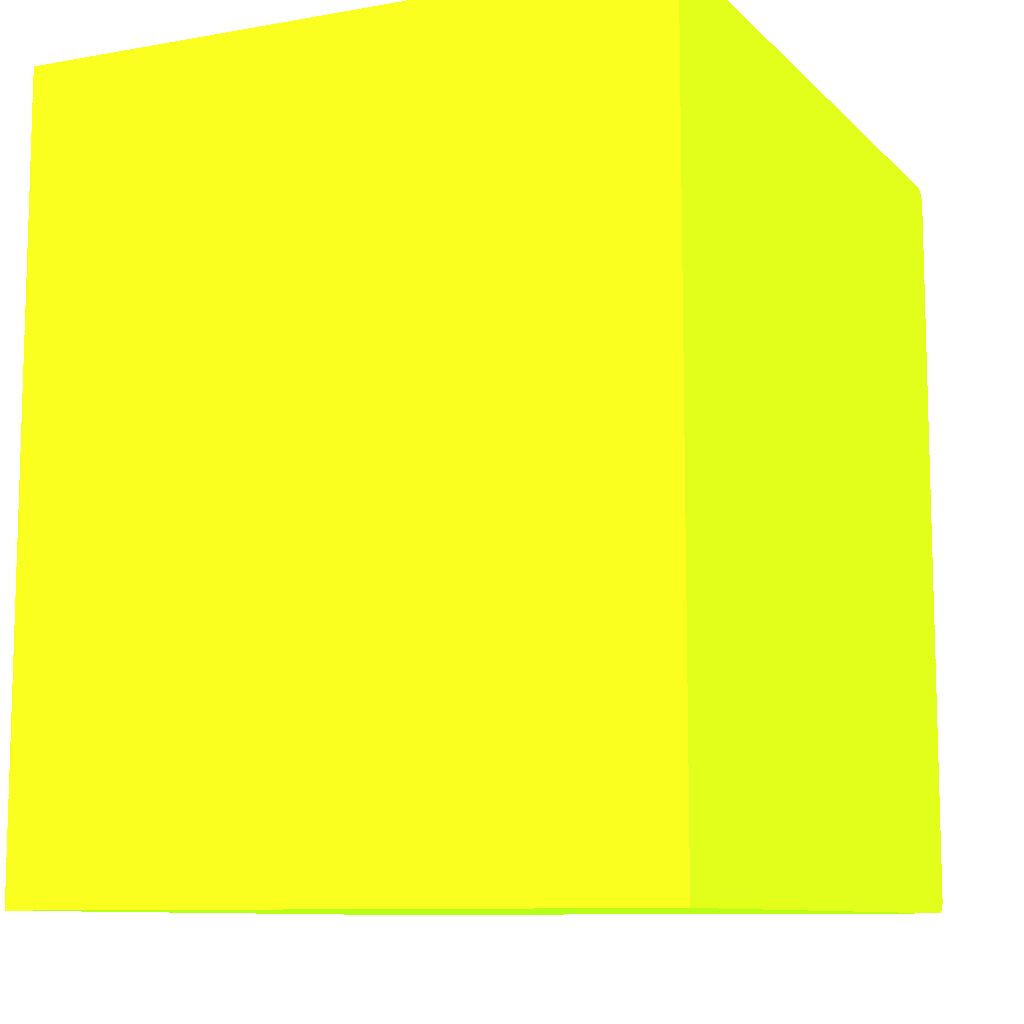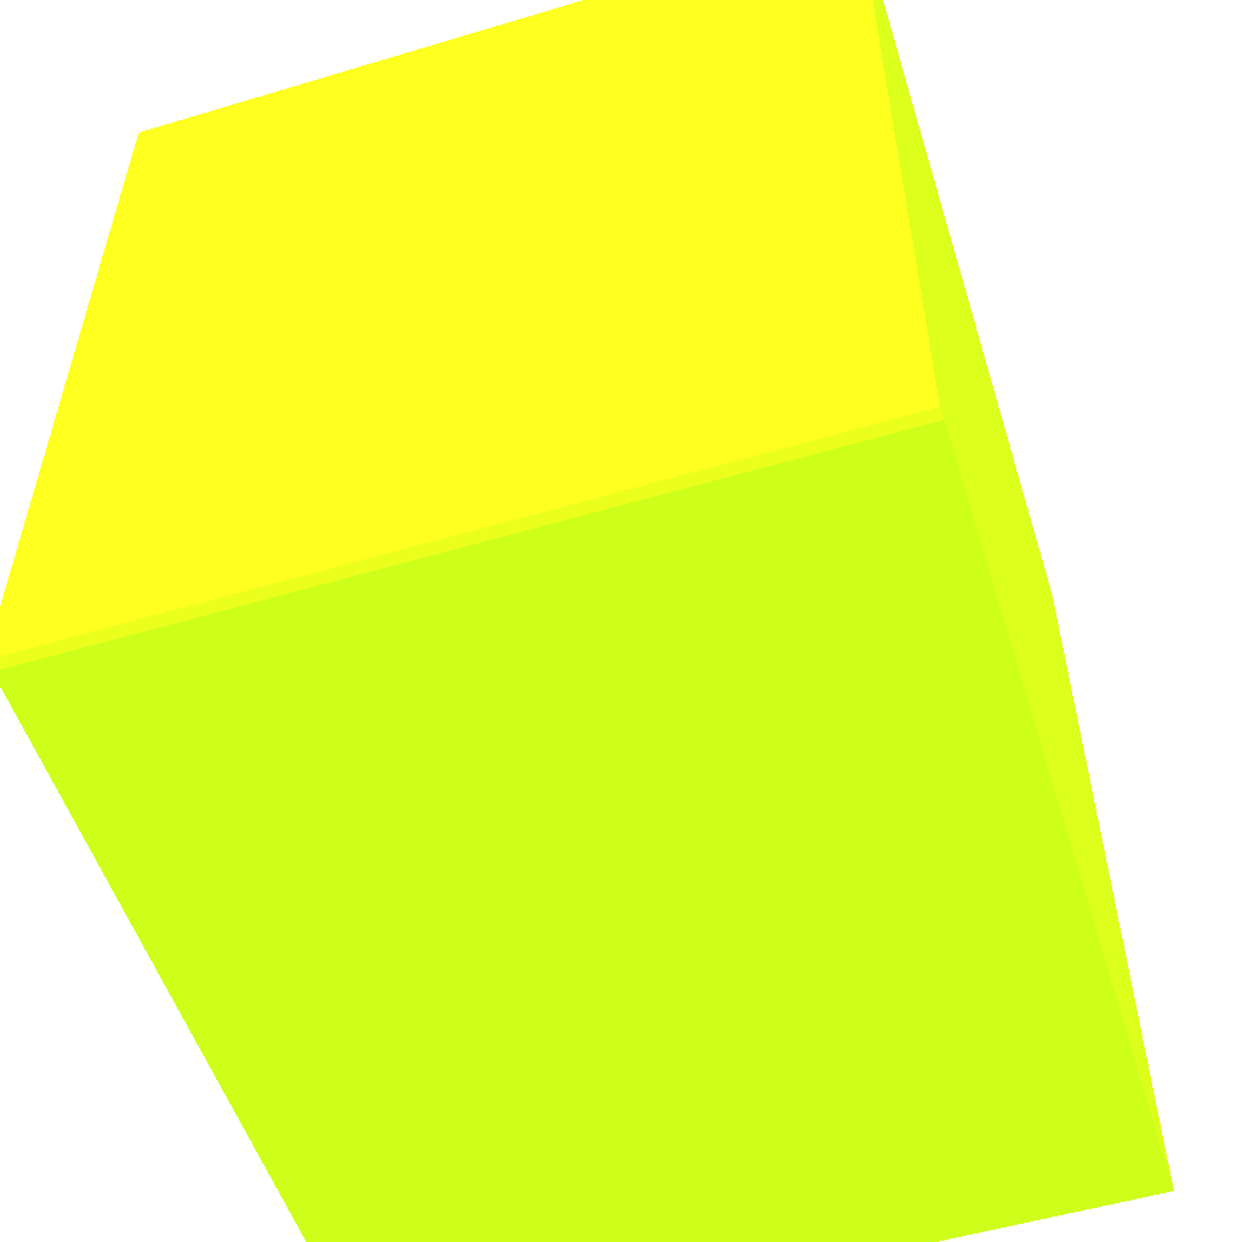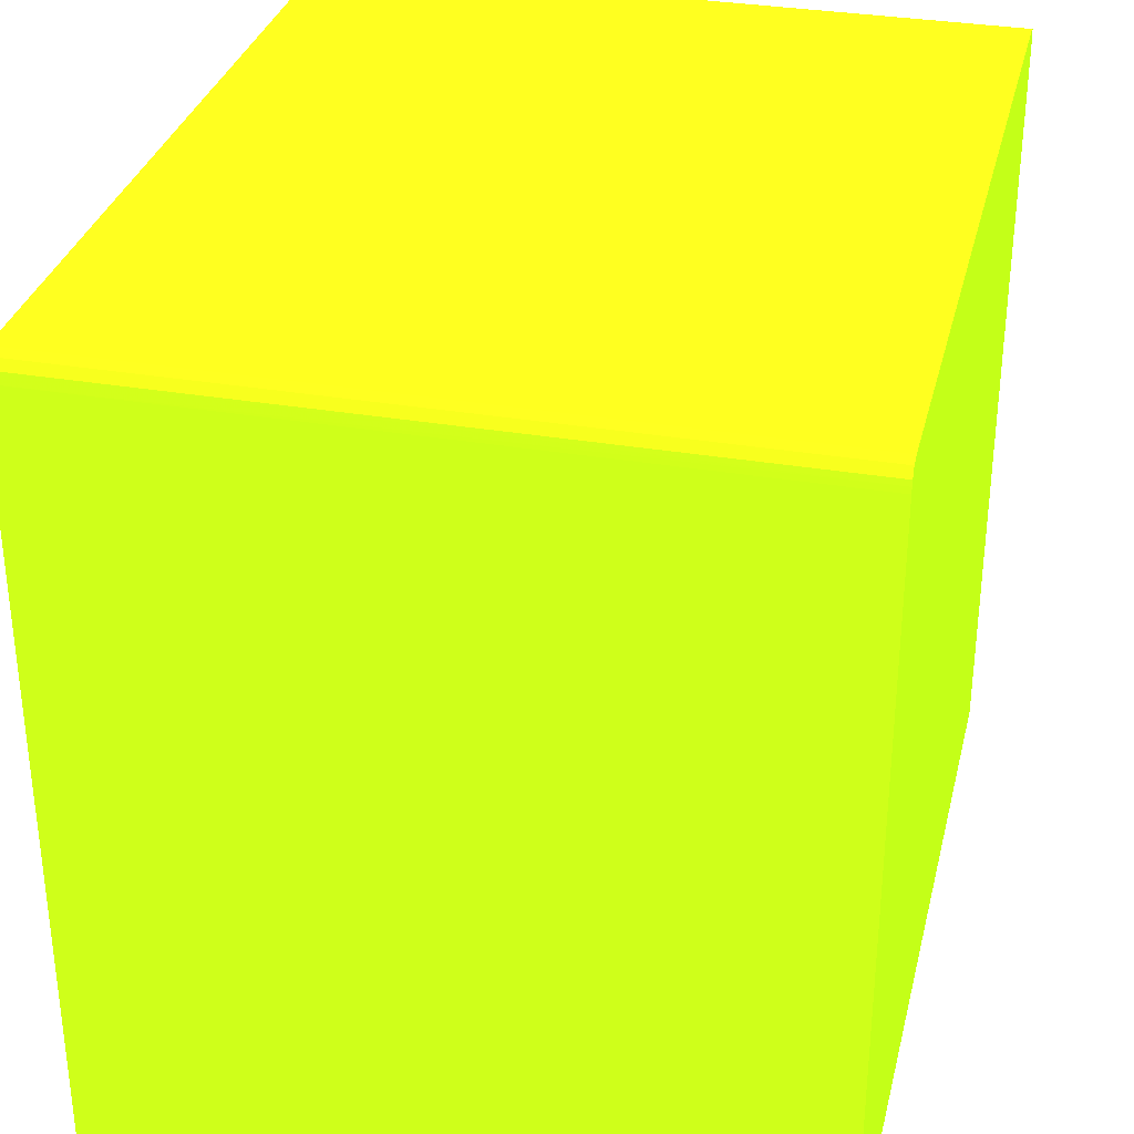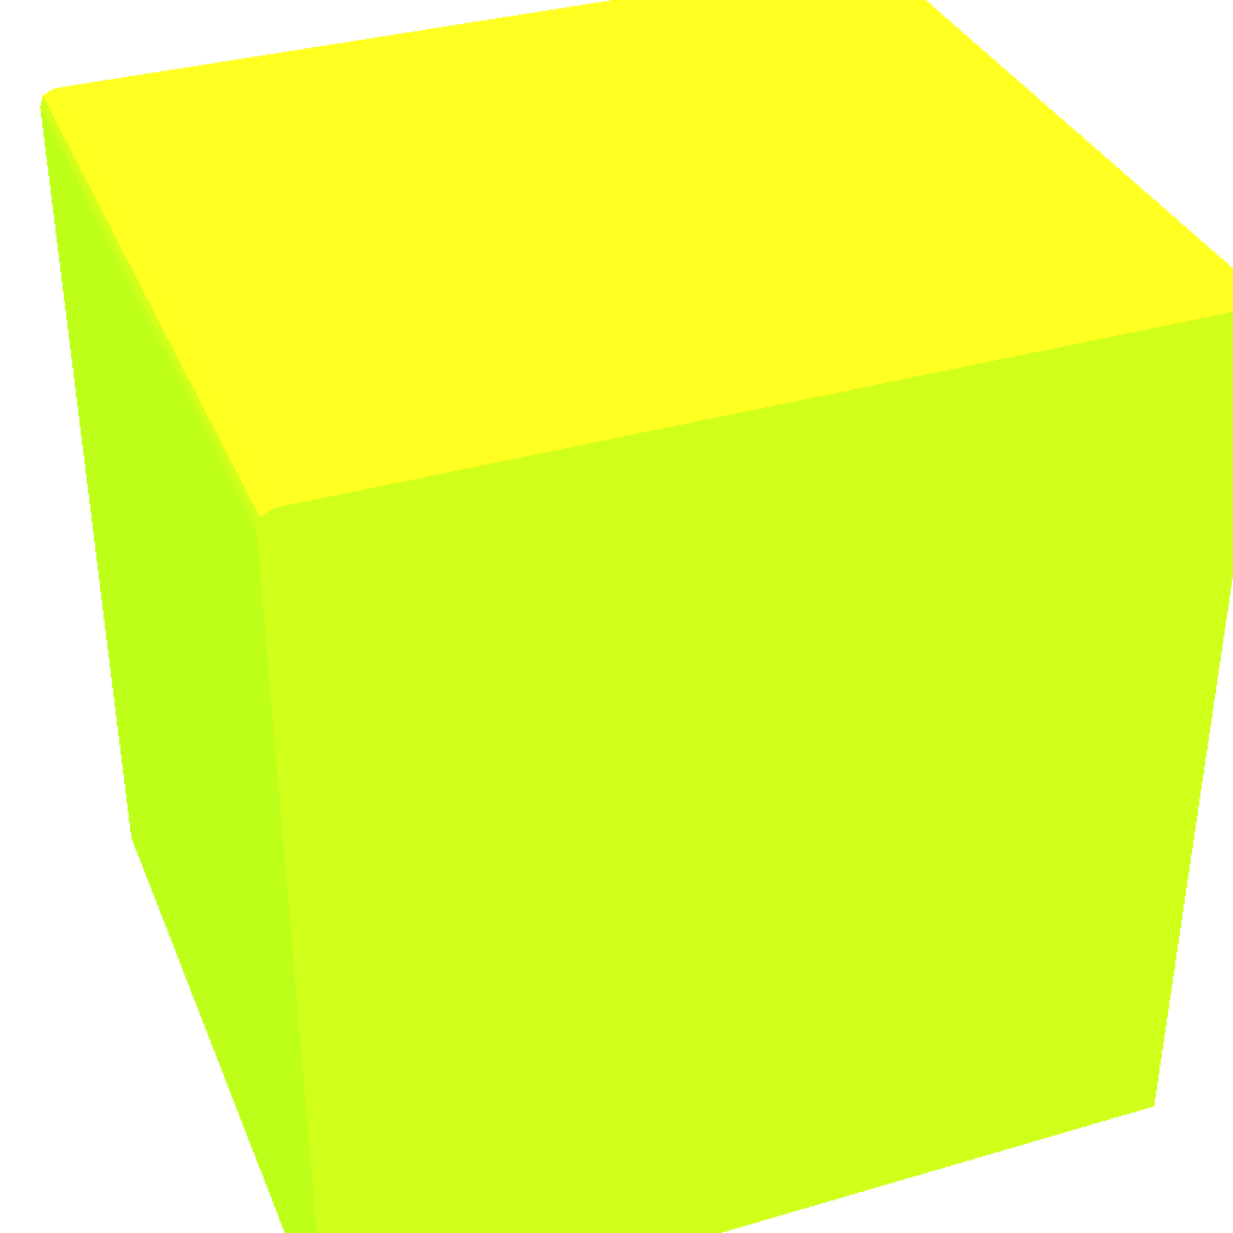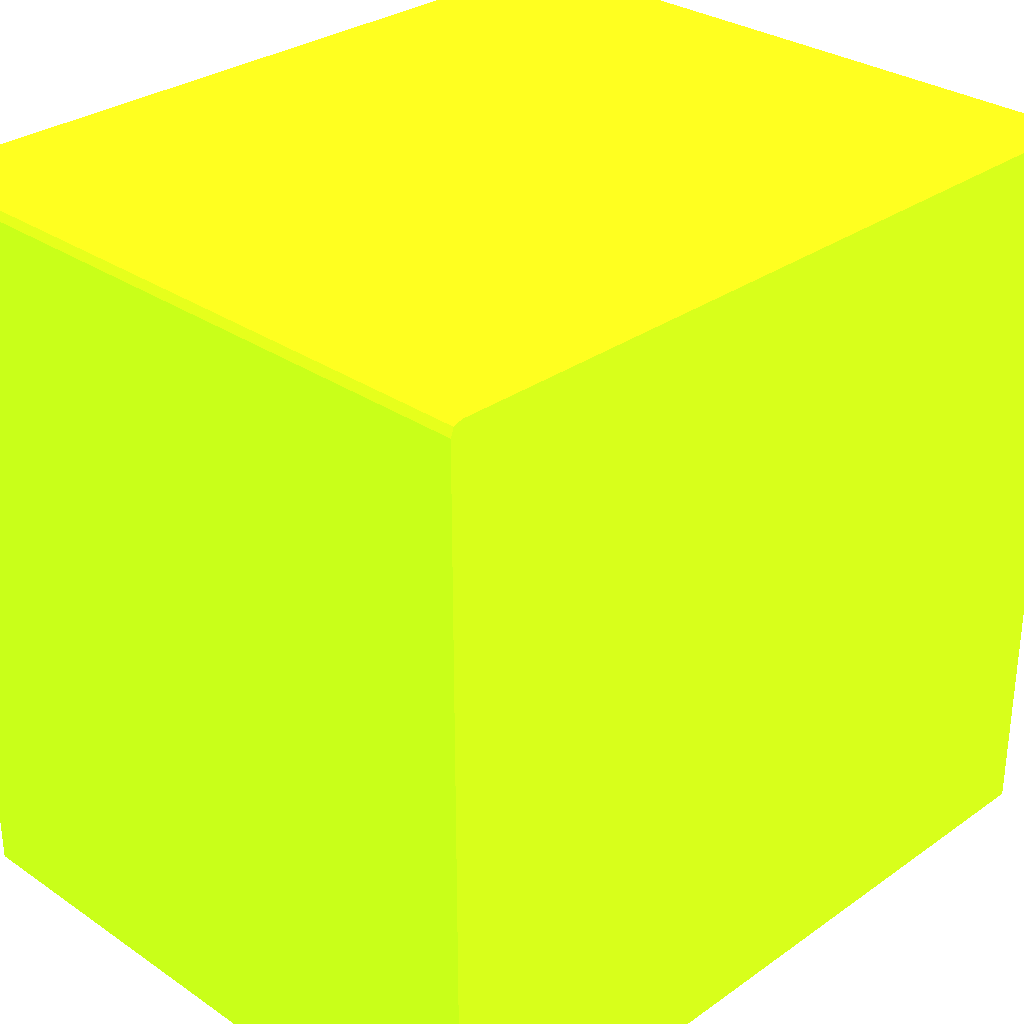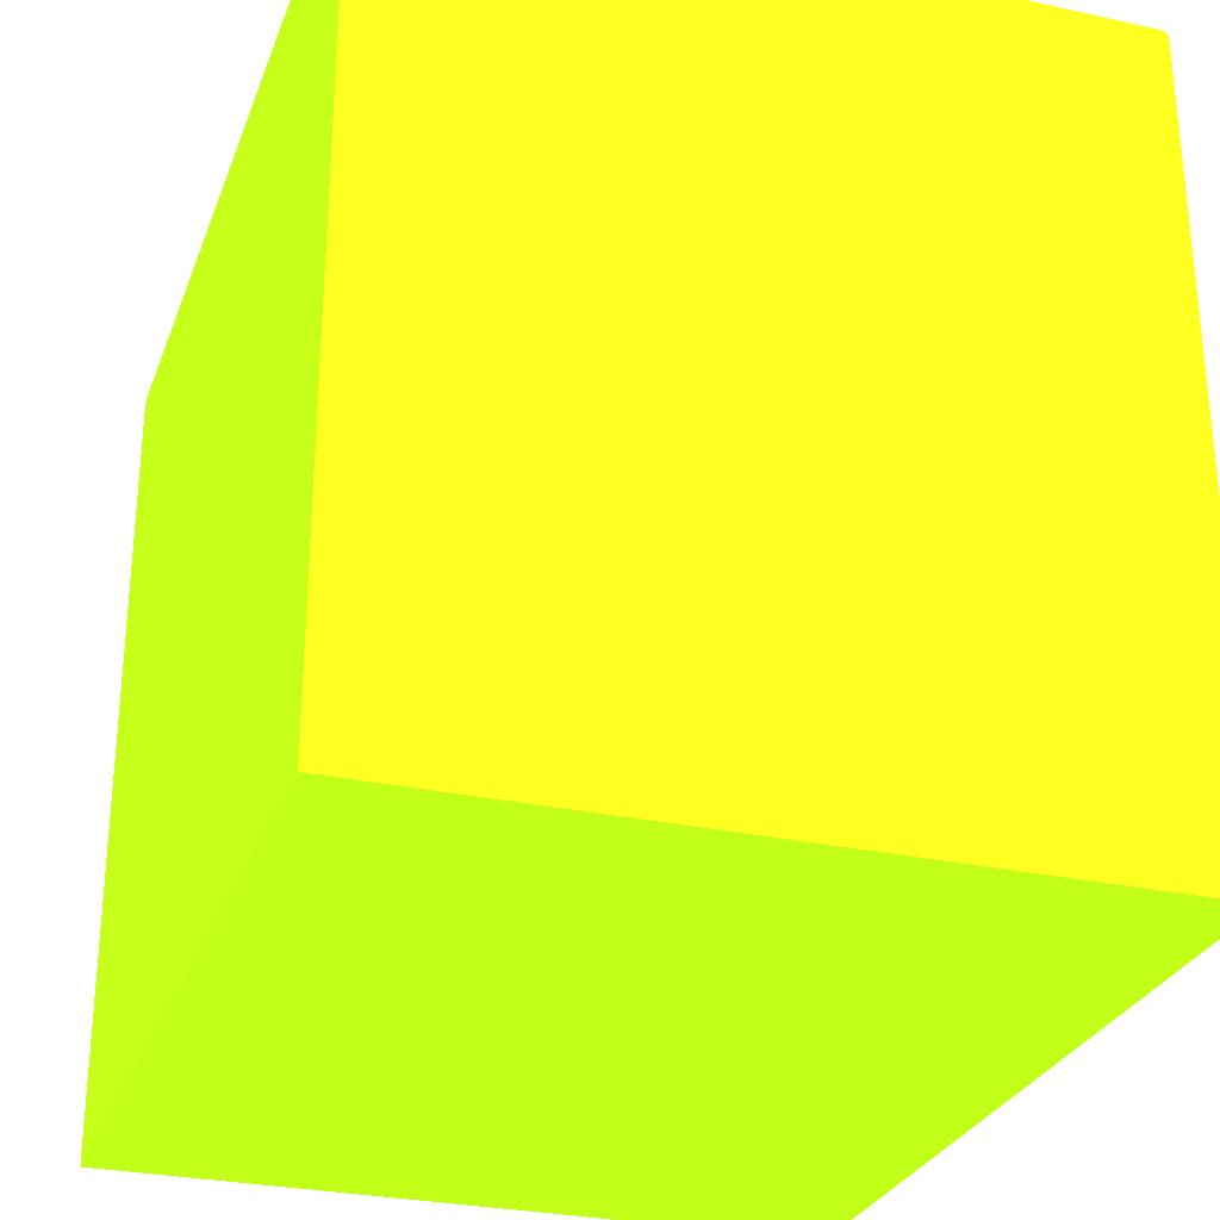
<metadata>
{"format":"obj","ext":"obj","renderer":"f3d","projection":"perspective","resolution":1024,"background":"white","views":[{"elev":-9.7,"azim":25.1,"up":"+Z"},{"elev":-54.2,"azim":-162.4,"up":"+Z"},{"elev":32.4,"azim":13.5,"up":"+Y"},{"elev":35.6,"azim":-111.0,"up":"+Z"},{"elev":30.3,"azim":-135.5,"up":"+Y"},{"elev":-28.5,"azim":-18.1,"up":"+Y"}]}
</metadata>
<code>
v -0.02281 0.0124 -0.03821 0.5647 0.9255 0.07059
v -0.02281 0.03781 -0.03821 0.5647 0.9255 0.07059
v 6.1e-06 0.0124 -0.03821 0.5647 0.9255 0.07059
v -0.02281 0.0124 -0.01067 0.5647 0.9255 0.07059
v -0.02281 0.0381 -0.0381 0.5647 0.9255 0.07059
v 6.1e-06 0.03781 -0.03821 0.5647 0.9255 0.07059
v 6.1e-06 0.0124 -0.01072 0.5647 0.9255 0.07059
v -0.02281 0.03743 -0.01067 0.5647 0.9255 0.07059
v -0.02281 0.03816 -0.03795 0.5647 0.9255 0.07059
v 6.1e-06 0.0381 -0.0381 0.5647 0.9255 0.07059
v 6.1e-06 0.03743 -0.01072 0.5647 0.9255 0.07059
v 6.1e-06 0.03763 -0.01072 0.5647 0.9255 0.07059
v -0.02281 0.03781 -0.01069 0.5647 0.9255 0.07059
v -0.02281 0.03821 -0.03781 0.5647 0.9255 0.07059
v 6.1e-06 0.03821 -0.03781 0.5647 0.9255 0.07059
v 6.1e-06 0.03781 -0.01073 0.5647 0.9255 0.07059
v -0.02281 0.03811 -0.01084 0.5647 0.9255 0.07059
v 6.1e-06 0.0381 -0.01088 0.5647 0.9255 0.07059
v -0.02281 0.03821 -0.01121 0.5647 0.9255 0.07059
v 6.1e-06 0.03821 -0.01121 0.5647 0.9255 0.07059
v -0.02281 0.03816 -0.011 0.5647 0.9255 0.07059
f 1 2 6
f 1 6 3
f 1 3 7
f 1 7 4
f 1 4 8
f 1 8 13
f 1 13 17
f 1 17 21
f 1 21 19
f 1 19 14
f 1 14 9
f 1 9 5
f 1 5 2
f 2 5 10
f 2 10 6
f 3 6 10
f 3 10 15
f 3 15 20
f 3 20 18
f 3 18 16
f 3 16 12
f 3 12 11
f 3 11 7
f 4 7 11
f 4 11 8
f 5 9 10
f 8 11 12
f 8 12 13
f 9 14 15
f 9 15 10
f 12 16 13
f 13 16 18
f 13 18 17
f 14 19 20
f 14 20 15
f 17 18 20
f 17 20 21
f 19 21 20

</code>
